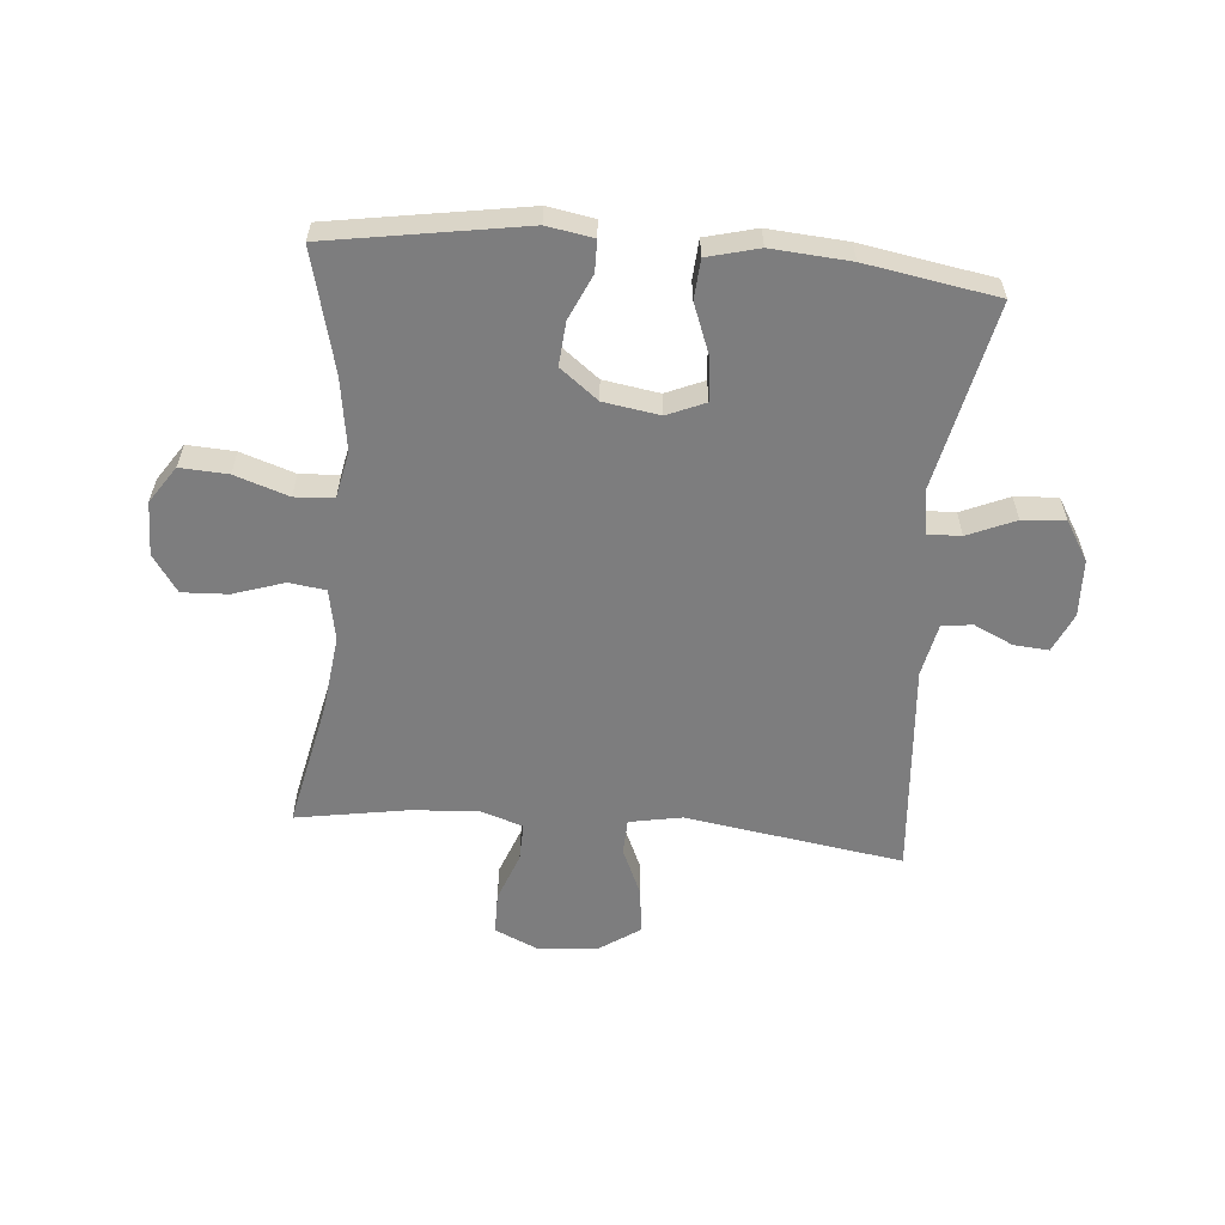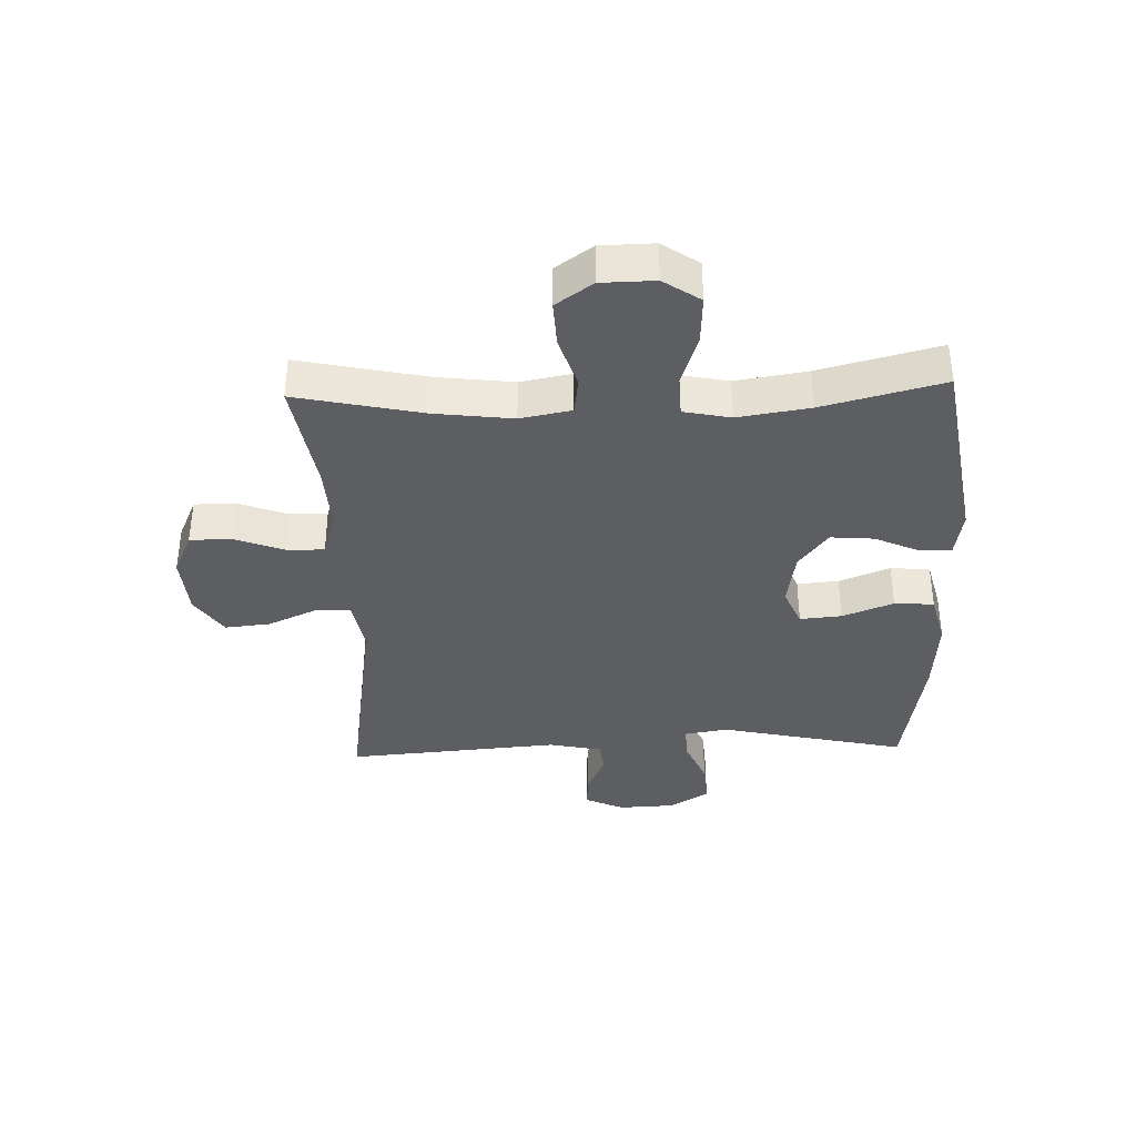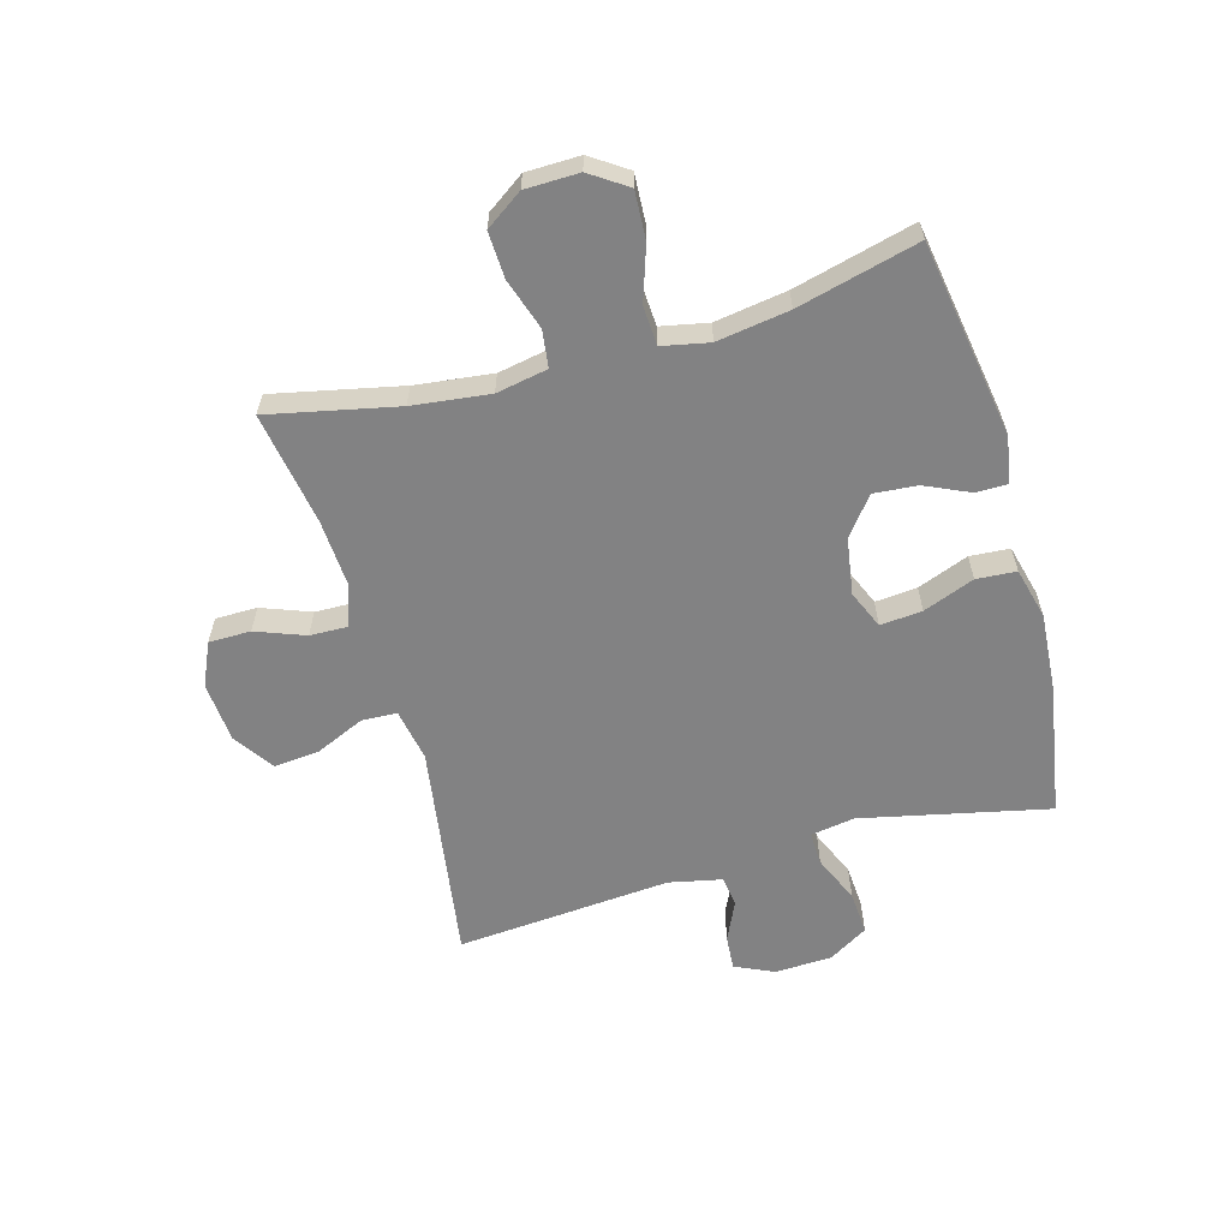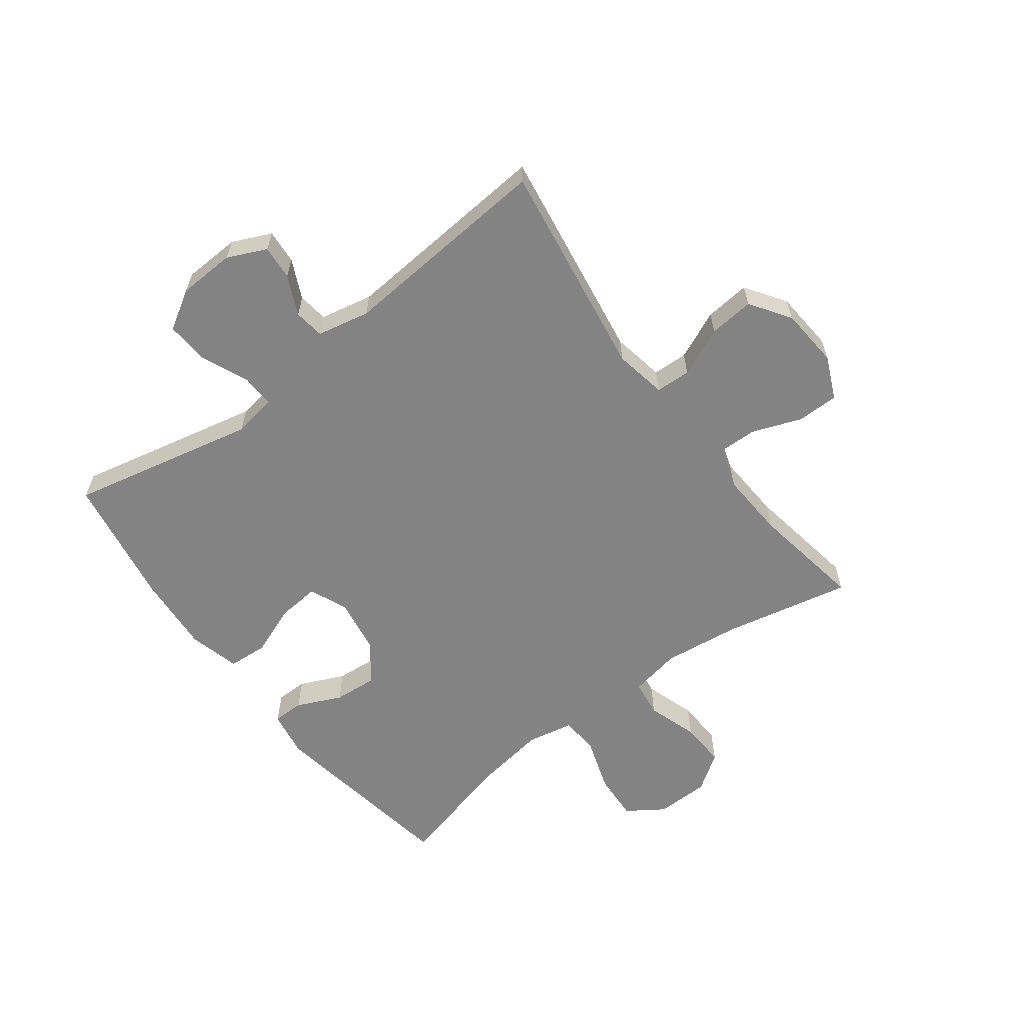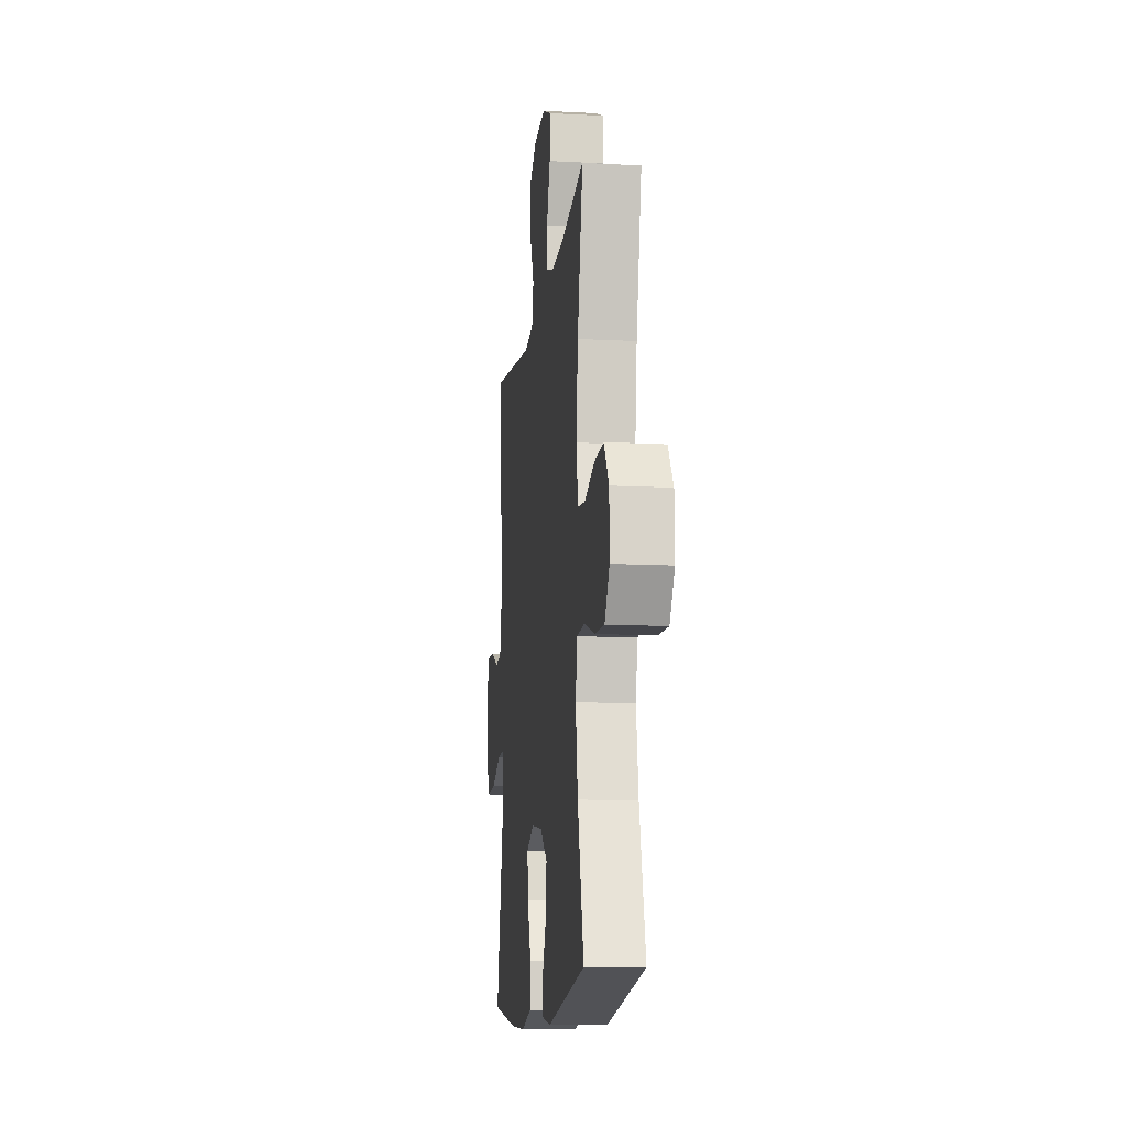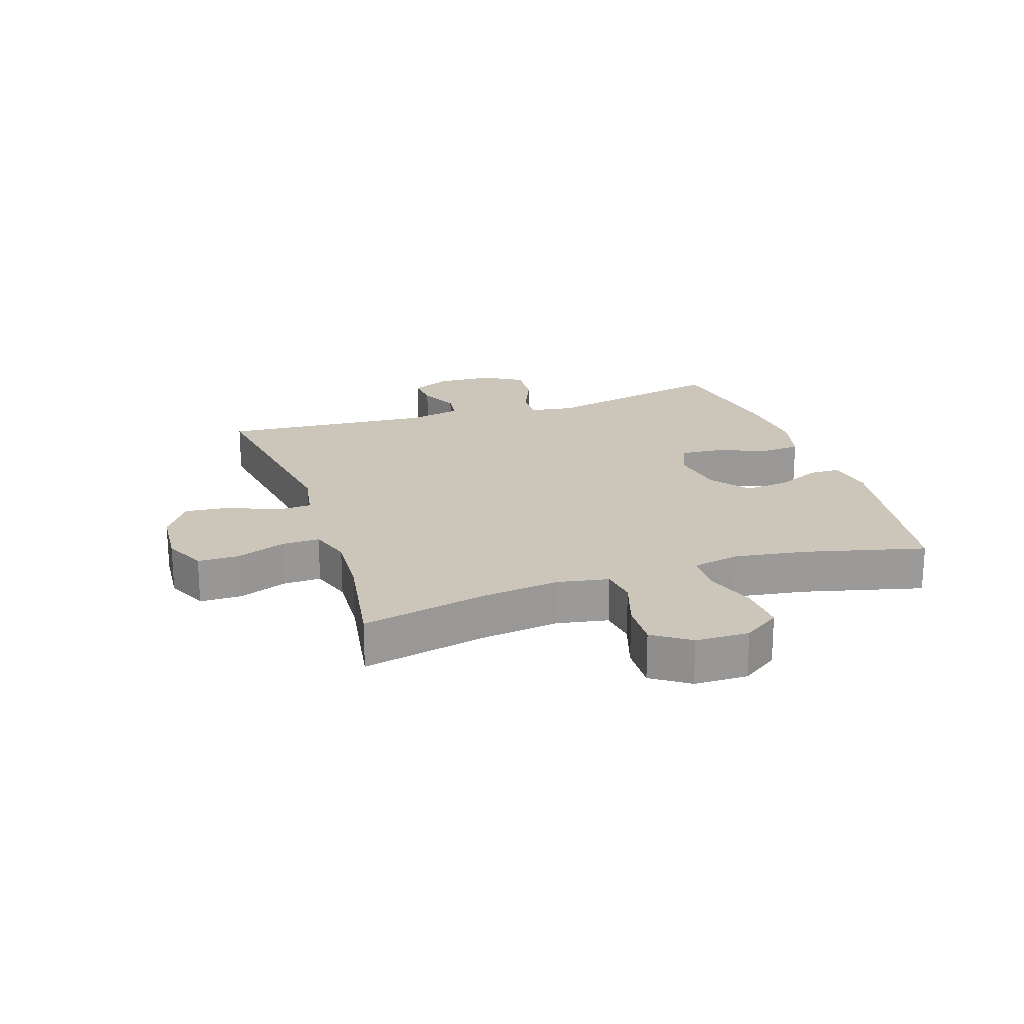
<metadata>
{"format":"obj","ext":"obj","renderer":"f3d","projection":"perspective","resolution":1024,"background":"white","views":[{"elev":-59.1,"azim":175.0,"up":"+Y"},{"elev":-37.5,"azim":91.9,"up":"+Y"},{"elev":-60.8,"azim":105.7,"up":"+Y"},{"elev":-61.2,"azim":-53.0,"up":"+Y"},{"elev":-12.2,"azim":82.8,"up":"+Z"},{"elev":21.0,"azim":71.5,"up":"+Y"}]}
</metadata>
<code>
o path856
v -0.2793 0.0375 -0.5581
v -0.1461 0.0375 -0.5679
v -0.05906 0.0375 -0.5455
v -0.05441 0.0375 -0.4783
v -0.08758 0.0375 -0.3918
v -0.09389 0.0375 -0.3209
v -0.02957 0.0375 -0.2934
v 0.06535 0.0375 -0.3084
v 0.13 0.0375 -0.3581
v 0.1239 0.0375 -0.4318
v 0.08964 0.0375 -0.5077
v 0.09009 0.0375 -0.5609
v 0.1689 0.0375 -0.5743
v 0.4998 0.0375 -0.5203
v 0.4478 0.0375 -0.3158
v 0.4292 0.0375 -0.1936
v 0.4454 0.0375 -0.114
v 0.5116 0.0375 -0.1102
v 0.6028 0.0375 -0.1406
v 0.6838 0.0375 -0.1449
v 0.7256 0.0375 -0.08266
v 0.7239 0.0375 0.008444
v 0.6806 0.0375 0.07101
v 0.6026 0.0375 0.06741
v 0.5164 0.0375 0.03913
v 0.454 0.0375 0.0474
v 0.4377 0.0375 0.1342
v 0.4535 0.0375 0.2647
v 0.4998 0.0375 0.4816
v 0.309 0.0375 0.4496
v 0.196 0.0375 0.4427
v 0.1248 0.0375 0.4657
v 0.1264 0.0375 0.5302
v 0.1577 0.0375 0.6135
v 0.1573 0.0375 0.6842
v 0.08461 0.0375 0.7168
v -0.01765 0.0375 0.7085
v -0.08582 0.0375 0.6623
v -0.07826 0.0375 0.5854
v -0.04146 0.0375 0.5024
v -0.04392 0.0375 0.4424
v -0.1329 0.0375 0.4259
v -0.5019 0.0375 0.4816
v -0.473 0.0375 0.1189
v -0.4918 0.0375 0.0291
v -0.5433 0.0375 0.02217
v -0.6101 0.0375 0.05343
v -0.6687 0.0375 0.0579
v -0.6988 0.0375 -0.008347
v -0.6947 0.0375 -0.1052
v -0.6546 0.0375 -0.1713
v -0.5817 0.0375 -0.1663
v -0.5014 0.0375 -0.1317
v -0.4445 0.0375 -0.1298
v -0.4328 0.0375 -0.2039
v -0.5019 0.0375 -0.5203
v -0.2793 -0.0375 -0.5581
v -0.1461 -0.0375 -0.5679
v -0.05906 -0.0375 -0.5455
v -0.05441 -0.0375 -0.4783
v -0.08758 -0.0375 -0.3918
v -0.09389 -0.0375 -0.3209
v -0.02957 -0.0375 -0.2934
v 0.06535 -0.0375 -0.3084
v 0.13 -0.0375 -0.3581
v 0.1239 -0.0375 -0.4318
v 0.08964 -0.0375 -0.5077
v 0.09009 -0.0375 -0.5609
v 0.1689 -0.0375 -0.5743
v 0.4998 -0.0375 -0.5203
v 0.4478 -0.0375 -0.3158
v 0.4292 -0.0375 -0.1936
v 0.4454 -0.0375 -0.114
v 0.5116 -0.0375 -0.1102
v 0.6028 -0.0375 -0.1406
v 0.6838 -0.0375 -0.1449
v 0.7256 -0.0375 -0.08266
v 0.7239 -0.0375 0.008444
v 0.6806 -0.0375 0.07101
v 0.6026 -0.0375 0.06741
v 0.5164 -0.0375 0.03913
v 0.454 -0.0375 0.0474
v 0.4377 -0.0375 0.1342
v 0.4535 -0.0375 0.2647
v 0.4998 -0.0375 0.4816
v 0.309 -0.0375 0.4496
v 0.196 -0.0375 0.4427
v 0.1248 -0.0375 0.4657
v 0.1264 -0.0375 0.5302
v 0.1577 -0.0375 0.6135
v 0.1573 -0.0375 0.6842
v 0.08461 -0.0375 0.7168
v -0.01765 -0.0375 0.7085
v -0.08582 -0.0375 0.6623
v -0.07826 -0.0375 0.5854
v -0.04146 -0.0375 0.5024
v -0.04392 -0.0375 0.4424
v -0.1329 -0.0375 0.4259
v -0.5019 -0.0375 0.4816
v -0.473 -0.0375 0.1189
v -0.4918 -0.0375 0.0291
v -0.5433 -0.0375 0.02217
v -0.6101 -0.0375 0.05343
v -0.6687 -0.0375 0.0579
v -0.6988 -0.0375 -0.008347
v -0.6947 -0.0375 -0.1052
v -0.6546 -0.0375 -0.1713
v -0.5817 -0.0375 -0.1663
v -0.5014 -0.0375 -0.1317
v -0.4445 -0.0375 -0.1298
v -0.4328 -0.0375 -0.2039
v -0.5019 -0.0375 -0.5203
v 0.6838 0.0375 -0.1449
v 0.7256 0.0375 -0.08266
v 0.7239 0.0375 0.008444
v 0.6806 0.0375 0.07101
v 0.6028 0.0375 -0.1406
v 0.6026 0.0375 0.06741
v 0.5116 0.0375 -0.1102
v 0.5164 0.0375 0.03913
v 0.454 0.0375 0.0474
v 0.454 0.0375 0.0474
v 0.4454 0.0375 -0.114
v 0.4454 0.0375 -0.114
v 0.4535 0.0375 0.2647
v 0.4998 0.0375 0.4816
v 0.4998 0.0375 0.4816
v 0.4998 0.0375 -0.5203
v 0.4998 0.0375 -0.5203
v 0.4478 0.0375 -0.3158
v 0.4377 0.0375 0.1342
v 0.4292 0.0375 -0.1936
v 0.309 0.0375 0.4496
v 0.196 0.0375 0.4427
v 0.1689 0.0375 -0.5743
v 0.1248 0.0375 0.4657
v 0.1248 0.0375 0.4657
v 0.09009 0.0375 -0.5609
v 0.09009 0.0375 -0.5609
v 0.13 0.0375 -0.3581
v 0.1239 0.0375 -0.4318
v 0.1264 0.0375 0.5302
v 0.1577 0.0375 0.6135
v 0.1573 0.0375 0.6842
v 0.1573 0.0375 0.6842
v 0.08461 0.0375 0.7168
v 0.06535 0.0375 -0.3084
v 0.08964 0.0375 -0.5077
v -0.01765 0.0375 0.7085
v -0.02957 0.0375 -0.2934
v -0.08582 0.0375 0.6623
v -0.08582 0.0375 0.6623
v -0.09389 0.0375 -0.3209
v -0.09389 0.0375 -0.3209
v -0.04146 0.0375 0.5024
v -0.04392 0.0375 0.4424
v -0.04392 0.0375 0.4424
v -0.07826 0.0375 0.5854
v -0.1329 0.0375 0.4259
v -0.05906 0.0375 -0.5455
v -0.05906 0.0375 -0.5455
v -0.05441 0.0375 -0.4783
v -0.08758 0.0375 -0.3918
v -0.1461 0.0375 -0.5679
v -0.2793 0.0375 -0.5581
v -0.4445 0.0375 -0.1298
v -0.4445 0.0375 -0.1298
v -0.4328 0.0375 -0.2039
v -0.5014 0.0375 -0.1317
v -0.473 0.0375 0.1189
v -0.4918 0.0375 0.0291
v -0.4918 0.0375 0.0291
v -0.5019 0.0375 0.4816
v -0.5019 0.0375 0.4816
v -0.5019 0.0375 -0.5203
v -0.5019 0.0375 -0.5203
v -0.5433 0.0375 0.02217
v -0.5817 0.0375 -0.1663
v -0.6101 0.0375 0.05343
v -0.6546 0.0375 -0.1713
v -0.6546 0.0375 -0.1713
v -0.6687 0.0375 0.0579
v -0.6687 0.0375 0.0579
v -0.6947 0.0375 -0.1052
v -0.6988 0.0375 -0.008347
v 0.6838 -0.0375 -0.1449
v 0.7256 -0.0375 -0.08266
v 0.7239 -0.0375 0.008444
v 0.6806 -0.0375 0.07101
v 0.6028 -0.0375 -0.1406
v 0.6026 -0.0375 0.06741
v 0.5116 -0.0375 -0.1102
v 0.5164 -0.0375 0.03913
v 0.454 -0.0375 0.0474
v 0.454 -0.0375 0.0474
v 0.4454 -0.0375 -0.114
v 0.4454 -0.0375 -0.114
v 0.4535 -0.0375 0.2647
v 0.4998 -0.0375 0.4816
v 0.4998 -0.0375 0.4816
v 0.4998 -0.0375 -0.5203
v 0.4998 -0.0375 -0.5203
v 0.4478 -0.0375 -0.3158
v 0.4377 -0.0375 0.1342
v 0.4292 -0.0375 -0.1936
v 0.309 -0.0375 0.4496
v 0.196 -0.0375 0.4427
v 0.1689 -0.0375 -0.5743
v 0.1248 -0.0375 0.4657
v 0.1248 -0.0375 0.4657
v 0.09009 -0.0375 -0.5609
v 0.09009 -0.0375 -0.5609
v 0.13 -0.0375 -0.3581
v 0.1239 -0.0375 -0.4318
v 0.1264 -0.0375 0.5302
v 0.1577 -0.0375 0.6135
v 0.1573 -0.0375 0.6842
v 0.1573 -0.0375 0.6842
v 0.08461 -0.0375 0.7168
v 0.06535 -0.0375 -0.3084
v 0.08964 -0.0375 -0.5077
v -0.01765 -0.0375 0.7085
v -0.02957 -0.0375 -0.2934
v -0.08582 -0.0375 0.6623
v -0.08582 -0.0375 0.6623
v -0.09389 -0.0375 -0.3209
v -0.09389 -0.0375 -0.3209
v -0.04146 -0.0375 0.5024
v -0.04392 -0.0375 0.4424
v -0.04392 -0.0375 0.4424
v -0.07826 -0.0375 0.5854
v -0.1329 -0.0375 0.4259
v -0.05906 -0.0375 -0.5455
v -0.05906 -0.0375 -0.5455
v -0.05441 -0.0375 -0.4783
v -0.08758 -0.0375 -0.3918
v -0.1461 -0.0375 -0.5679
v -0.2793 -0.0375 -0.5581
v -0.4445 -0.0375 -0.1298
v -0.4445 -0.0375 -0.1298
v -0.4328 -0.0375 -0.2039
v -0.5014 -0.0375 -0.1317
v -0.473 -0.0375 0.1189
v -0.4918 -0.0375 0.0291
v -0.4918 -0.0375 0.0291
v -0.5019 -0.0375 0.4816
v -0.5019 -0.0375 0.4816
v -0.5019 -0.0375 -0.5203
v -0.5019 -0.0375 -0.5203
v -0.5433 -0.0375 0.02217
v -0.5817 -0.0375 -0.1663
v -0.6101 -0.0375 0.05343
v -0.6546 -0.0375 -0.1713
v -0.6546 -0.0375 -0.1713
v -0.6687 -0.0375 0.0579
v -0.6687 -0.0375 0.0579
v -0.6947 -0.0375 -0.1052
v -0.6988 -0.0375 -0.008347
f 243 232 246
f 188 190 187
f 236 237 235
f 253 251 257
f 204 220 194
f 191 188 189
f 194 196 192
f 194 220 196
f 206 198 199
f 196 220 205
f 204 223 220
f 241 226 239
f 205 220 213
f 191 190 188
f 207 229 204
f 257 250 258
f 193 190 191
f 238 236 226
f 243 223 232
f 242 250 251
f 238 226 241
f 229 209 228
f 208 221 211
f 209 229 207
f 232 223 229
f 216 219 215
f 243 239 223
f 224 231 222
f 219 222 215
f 205 213 203
f 255 258 252
f 203 208 201
f 203 214 208
f 238 241 248
f 251 250 257
f 223 239 226
f 206 207 198
f 252 258 250
f 190 193 192
f 250 242 244
f 233 235 237
f 187 190 186
f 198 207 204
f 217 219 216
f 244 239 243
f 215 228 209
f 194 192 193
f 239 244 242
f 204 229 223
f 208 214 221
f 237 236 238
f 228 215 231
f 231 215 222
f 213 214 203
f 20 21 77 76
f 21 22 78 77
f 22 23 79 78
f 19 20 76 75
f 23 24 80 79
f 18 19 75 74
f 24 25 81 80
f 25 122 195 81
f 124 18 74 197
f 28 127 200 84
f 129 15 71 202
f 26 27 83 82
f 27 28 84 83
f 15 16 72 71
f 16 17 73 72
f 29 30 86 85
f 30 31 87 86
f 13 14 70 69
f 31 137 210 87
f 139 13 69 212
f 9 10 66 65
f 33 34 90 89
f 34 145 218 90
f 35 36 92 91
f 8 9 65 64
f 32 33 89 88
f 11 12 68 67
f 10 11 67 66
f 36 37 93 92
f 7 8 64 63
f 37 152 225 93
f 154 7 63 227
f 40 157 230 96
f 39 40 96 95
f 38 39 95 94
f 41 42 98 97
f 161 4 60 234
f 4 5 61 60
f 2 3 59 58
f 5 6 62 61
f 1 2 58 57
f 167 55 111 240
f 53 54 110 109
f 44 172 245 100
f 174 44 100 247
f 42 43 99 98
f 176 1 57 249
f 55 56 112 111
f 45 46 102 101
f 52 53 109 108
f 46 47 103 102
f 181 52 108 254
f 47 183 256 103
f 50 51 107 106
f 49 50 106 105
f 48 49 105 104
f 170 173 159
f 115 114 117
f 163 162 164
f 180 184 178
f 131 121 147
f 118 116 115
f 121 119 123
f 121 123 147
f 133 126 125
f 123 132 147
f 131 147 150
f 168 166 153
f 132 140 147
f 118 115 117
f 134 131 156
f 184 185 177
f 120 118 117
f 165 153 163
f 170 159 150
f 169 178 177
f 165 168 153
f 156 155 136
f 135 138 148
f 136 134 156
f 159 156 150
f 143 142 146
f 170 150 166
f 151 149 158
f 146 142 149
f 132 130 140
f 182 179 185
f 130 128 135
f 130 135 141
f 165 175 168
f 178 184 177
f 150 153 166
f 133 125 134
f 179 177 185
f 117 119 120
f 177 171 169
f 160 164 162
f 114 113 117
f 125 131 134
f 144 143 146
f 171 170 166
f 142 136 155
f 121 120 119
f 166 169 171
f 131 150 156
f 135 148 141
f 164 165 163
f 155 158 142
f 158 149 142
f 140 130 141

</code>
